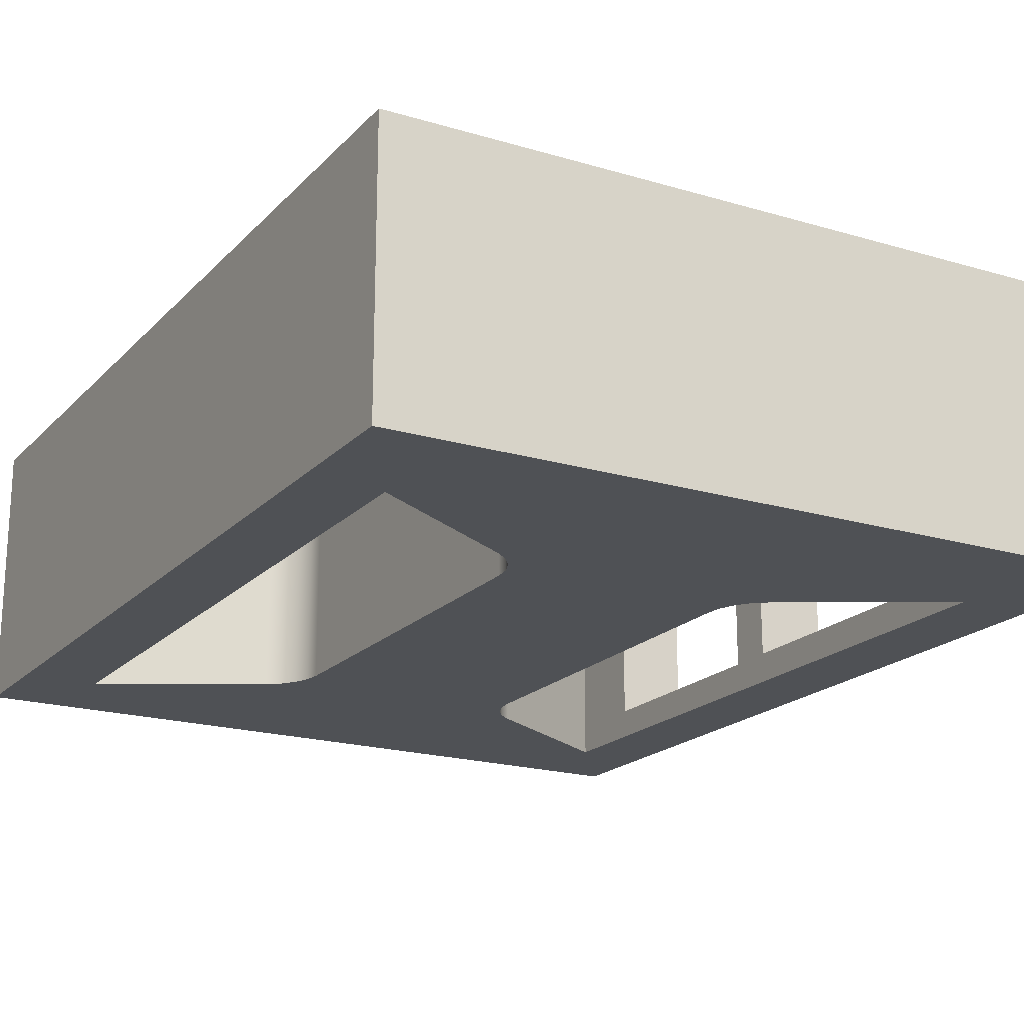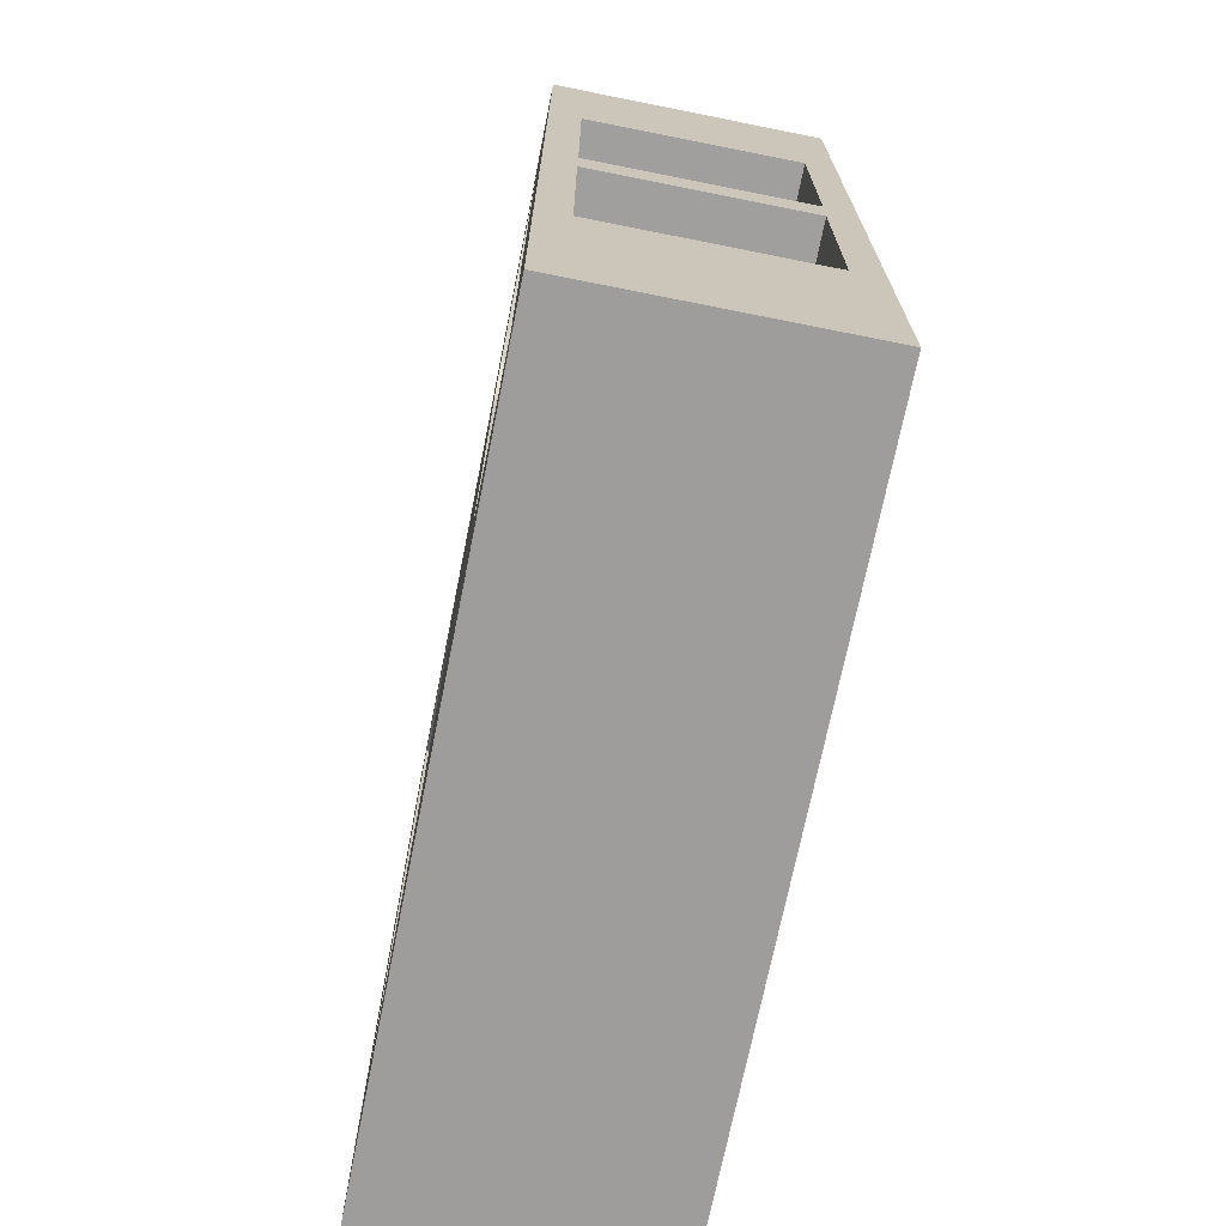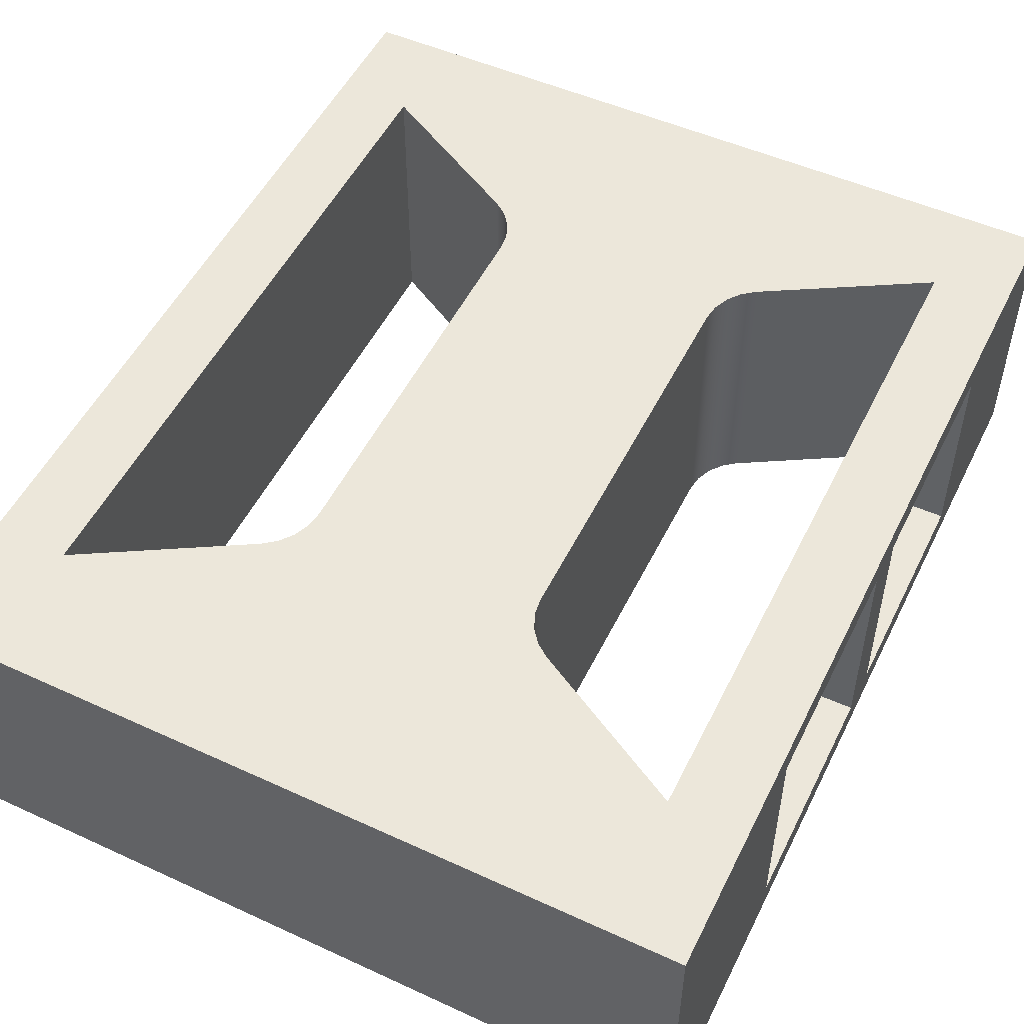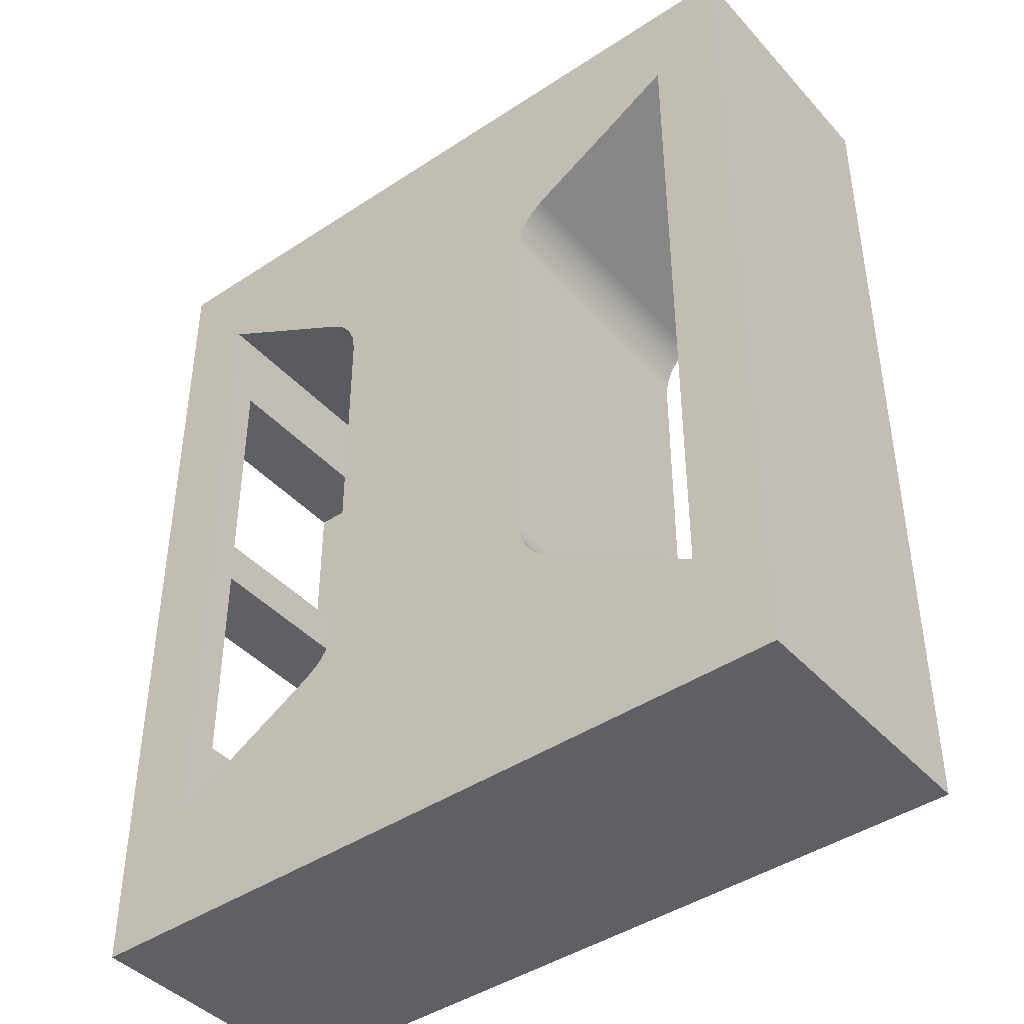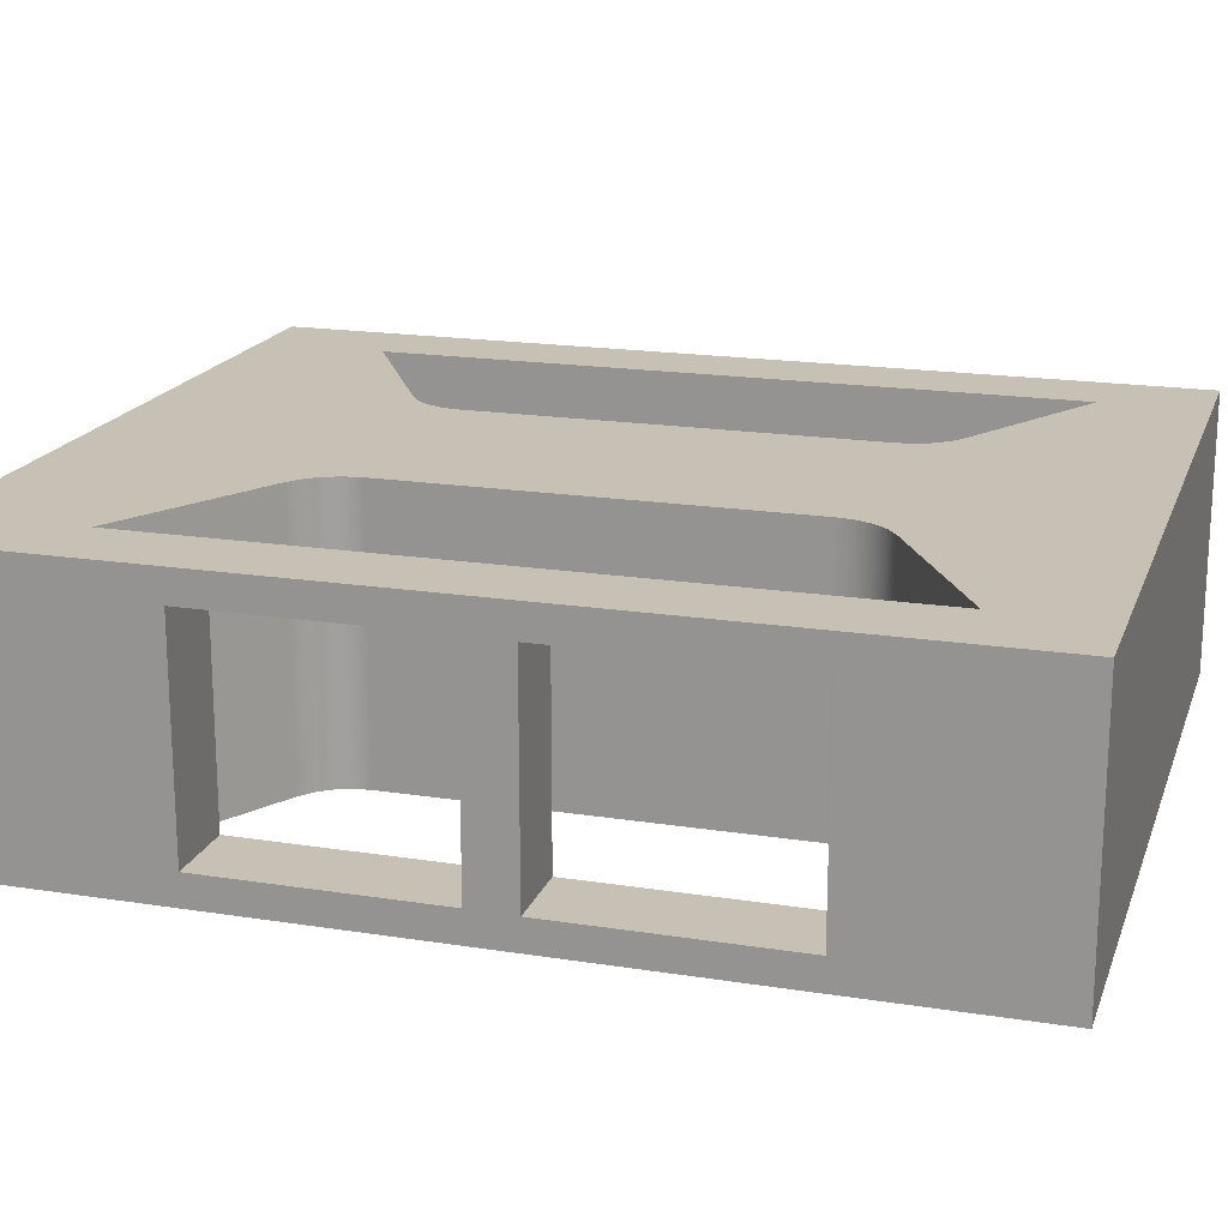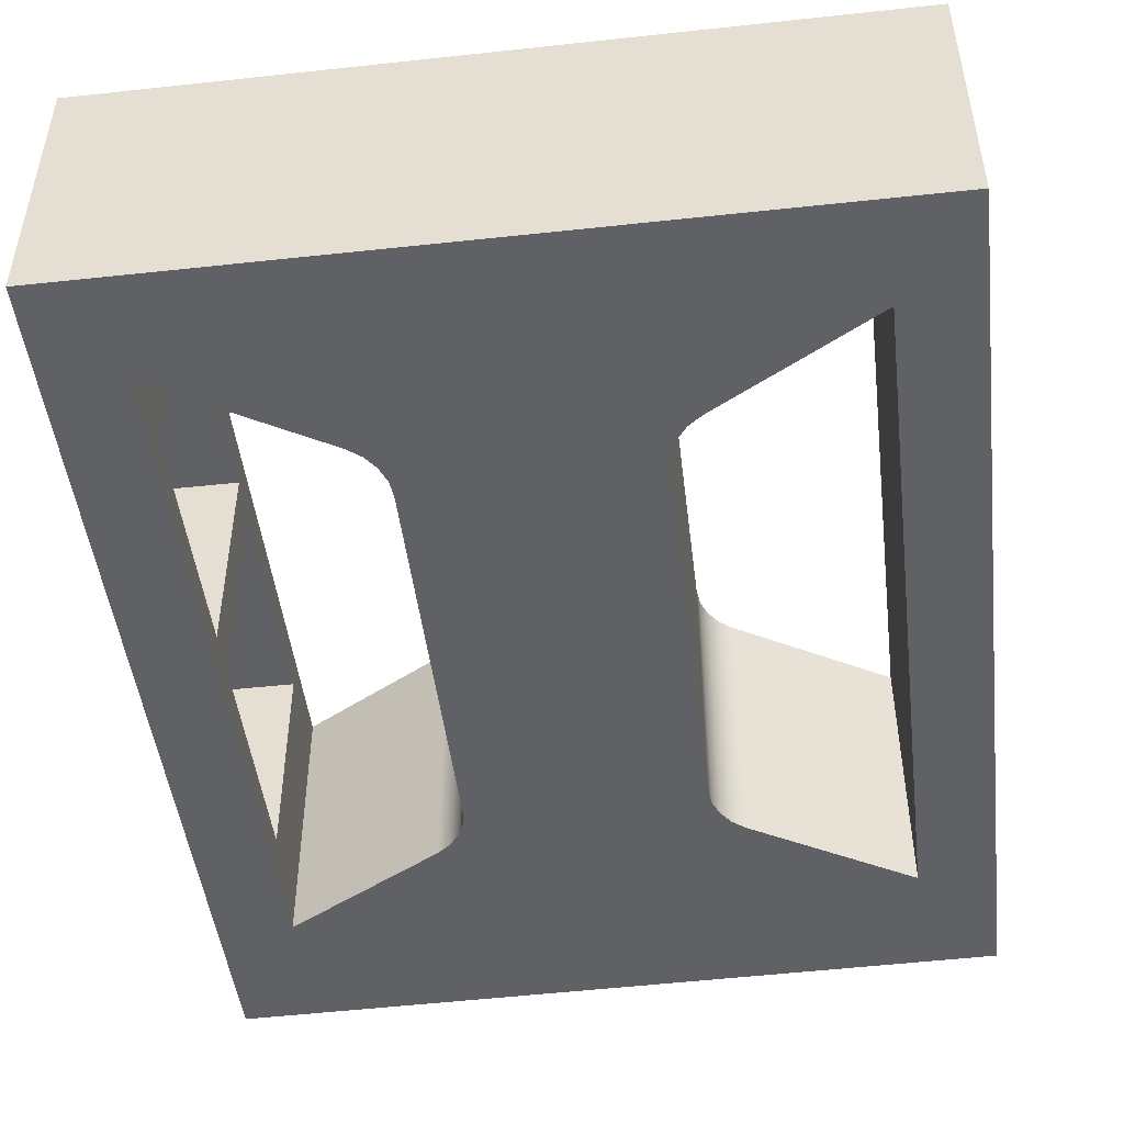
<metadata>
{"format":"obj","ext":"obj","renderer":"f3d","projection":"perspective","resolution":1024,"background":"white","views":[{"elev":-19.6,"azim":150.3,"up":"+Y"},{"elev":-71.3,"azim":-101.3,"up":"+Z"},{"elev":51.6,"azim":-154.2,"up":"+Y"},{"elev":-42.3,"azim":38.2,"up":"+Z"},{"elev":18.6,"azim":-73.2,"up":"+Y"},{"elev":-47.9,"azim":6.9,"up":"+Y"}]}
</metadata>
<code>
v -1.742 -0.9 6.865
v -1.742 0.9 6.865
v -1.728 0.9 6.975
v -1.686 0.9 7.076
v -1.619 0.9 7.163
v -1.532 0.9 7.23
v -1.532 -0.9 7.23
v -1.619 -0.9 7.163
v -1.686 -0.9 7.076
v -1.728 -0.9 6.975
v -4.508 0.7 3.953
v -4.508 0.7 5.453
v -5 0.7 5.453
v -5 0.7 3.953
v -5 0.6963 7.253
v -5 -0.7037 7.253
v -5 -0.7037 5.753
v -5 0.6963 5.753
v -5 0.7 5.453
v -5 -0.7 5.453
v -5 -0.7 3.953
v -5 0.7 3.953
v -5 -0.9 8.5
v -5 0.9 8.5
v -5 0.9 2.433
v -5 -0.9 2.433
v -1.743 -0.9 4.296
v -1.743 0.9 4.296
v -1.742 0.9 6.865
v -1.742 -0.9 6.865
v -3.258 -0.9 6.865
v -3.258 0.9 6.865
v -3.258 0.9 4.296
v -3.258 -0.9 4.296
v -0.4923 -0.9 7.83
v -0.4923 0.9 7.83
v -0.4926 0.9 3.33
v -0.4926 -0.9 3.33
v -5 -0.9 2.433
v -5 0.9 2.433
v -0.0004504 0.9 2.5
v -0.0004504 -0.9 2.5
v -4.508 -0.7 3.953
v -4.508 0.7 3.953
v -5 0.7 3.953
v -5 -0.7 3.953
v -4.508 -0.7037 5.753
v -4.508 0.6963 5.753
v -5 0.6963 5.753
v -5 -0.7037 5.753
v 7.044e-09 -0.9 8.5
v 7.044e-09 0.9 8.5
v -5 0.9 8.5
v -5 -0.9 8.5
v -4.508 -0.9 3.331
v -4.508 -0.9 7.831
v -3.469 -0.9 7.231
v -3.381 -0.9 7.164
v -3.314 -0.9 7.076
v -3.272 -0.9 6.975
v -3.258 -0.9 6.865
v -3.258 -0.9 4.296
v -3.272 -0.9 4.186
v -3.314 -0.9 4.085
v -3.381 -0.9 3.997
v -3.469 -0.9 3.931
v -0.4926 -0.9 3.33
v -1.532 -0.9 3.93
v -1.619 -0.9 3.997
v -1.686 -0.9 4.085
v -1.728 -0.9 4.186
v -1.743 -0.9 4.296
v -1.742 -0.9 6.865
v -1.728 -0.9 6.975
v -1.686 -0.9 7.076
v -1.619 -0.9 7.163
v -1.532 -0.9 7.23
v -0.4923 -0.9 7.83
v -5 -0.9 2.433
v -0.0004504 -0.9 2.5
v 7.044e-09 -0.9 8.5
v -5 -0.9 8.5
v -4.508 -0.9 7.831
v -4.508 0.9 7.831
v -3.469 0.9 7.231
v -3.469 -0.9 7.231
v -4.508 -0.7 5.453
v -4.508 -0.7 3.953
v -5 -0.7 3.953
v -5 -0.7 5.453
v -4.508 0.6963 5.753
v -4.508 0.6963 7.253
v -5 0.6963 7.253
v -5 0.6963 5.753
v -3.258 -0.9 4.296
v -3.258 0.9 4.296
v -3.272 0.9 4.186
v -3.314 0.9 4.085
v -3.381 0.9 3.997
v -3.469 0.9 3.931
v -3.469 -0.9 3.931
v -3.381 -0.9 3.997
v -3.314 -0.9 4.085
v -3.272 -0.9 4.186
v -4.508 -0.7037 7.253
v -4.508 -0.7037 5.753
v -5 -0.7037 5.753
v -5 -0.7037 7.253
v -0.0004504 -0.9 2.5
v -0.0004504 0.9 2.5
v 7.044e-09 0.9 8.5
v 7.044e-09 -0.9 8.5
v -4.508 0.9 7.831
v -4.508 0.9 3.331
v -3.469 0.9 3.931
v -3.381 0.9 3.997
v -3.314 0.9 4.085
v -3.272 0.9 4.186
v -3.258 0.9 4.296
v -3.258 0.9 6.865
v -3.272 0.9 6.975
v -3.314 0.9 7.076
v -3.381 0.9 7.164
v -3.469 0.9 7.231
v -1.532 0.9 3.93
v -0.4926 0.9 3.33
v -0.4923 0.9 7.83
v -1.532 0.9 7.23
v -1.619 0.9 7.163
v -1.686 0.9 7.076
v -1.728 0.9 6.975
v -1.742 0.9 6.865
v -1.743 0.9 4.296
v -1.728 0.9 4.186
v -1.686 0.9 4.085
v -1.619 0.9 3.997
v -0.0004504 0.9 2.5
v -5 0.9 2.433
v -5 0.9 8.5
v 7.044e-09 0.9 8.5
v -4.508 -0.7037 7.253
v -4.508 0.6963 7.253
v -4.508 0.6963 5.753
v -4.508 -0.7037 5.753
v -4.508 -0.7 5.453
v -4.508 0.7 5.453
v -4.508 0.7 3.953
v -4.508 -0.7 3.953
v -4.508 -0.9 3.331
v -4.508 0.9 3.331
v -4.508 0.9 7.831
v -4.508 -0.9 7.831
v -3.469 -0.9 3.931
v -3.469 0.9 3.931
v -4.508 0.9 3.331
v -4.508 -0.9 3.331
v -4.508 0.6963 7.253
v -4.508 -0.7037 7.253
v -5 -0.7037 7.253
v -5 0.6963 7.253
v -0.4926 -0.9 3.33
v -0.4926 0.9 3.33
v -1.532 0.9 3.93
v -1.532 -0.9 3.93
v -3.469 -0.9 7.231
v -3.469 0.9 7.231
v -3.381 0.9 7.164
v -3.314 0.9 7.076
v -3.272 0.9 6.975
v -3.258 0.9 6.865
v -3.258 -0.9 6.865
v -3.272 -0.9 6.975
v -3.314 -0.9 7.076
v -3.381 -0.9 7.164
v -1.532 -0.9 7.23
v -1.532 0.9 7.23
v -0.4923 0.9 7.83
v -0.4923 -0.9 7.83
v -4.508 0.7 5.453
v -4.508 -0.7 5.453
v -5 -0.7 5.453
v -5 0.7 5.453
v -1.532 -0.9 3.93
v -1.532 0.9 3.93
v -1.619 0.9 3.997
v -1.686 0.9 4.085
v -1.728 0.9 4.186
v -1.743 0.9 4.296
v -1.743 -0.9 4.296
v -1.728 -0.9 4.186
v -1.686 -0.9 4.085
v -1.619 -0.9 3.997
f 1 2 10
f 10 2 3
f 10 3 9
f 9 3 4
f 9 4 8
f 8 4 5
f 8 5 7
f 7 5 6
f 11 12 14
f 14 12 13
f 16 23 15
f 15 23 24
f 15 24 18
f 18 24 19
f 18 19 20
f 16 17 23
f 23 17 26
f 26 17 20
f 26 20 21
f 17 18 20
f 21 22 26
f 26 22 25
f 25 22 19
f 25 19 24
f 28 29 27
f 27 29 30
f 32 33 31
f 31 33 34
f 36 37 35
f 35 37 38
f 40 41 39
f 39 41 42
f 43 44 46
f 46 44 45
f 47 48 50
f 50 48 49
f 52 53 51
f 51 53 54
f 56 82 55
f 55 82 79
f 55 79 66
f 66 79 68
f 66 68 65
f 65 68 69
f 65 69 64
f 64 69 70
f 64 70 63
f 63 70 71
f 63 71 62
f 62 71 72
f 62 72 61
f 61 72 73
f 61 73 60
f 60 73 74
f 60 74 59
f 59 74 75
f 59 75 58
f 58 75 76
f 58 76 57
f 57 76 77
f 57 77 81
f 81 77 78
f 81 78 67
f 56 57 82
f 82 57 81
f 81 67 80
f 80 67 68
f 80 68 79
f 84 85 83
f 83 85 86
f 87 88 90
f 90 88 89
f 91 92 94
f 94 92 93
f 95 96 104
f 104 96 97
f 104 97 103
f 103 97 98
f 103 98 102
f 102 98 99
f 102 99 101
f 101 99 100
f 105 106 108
f 108 106 107
f 110 111 109
f 109 111 112
f 124 113 139
f 139 113 114
f 139 114 138
f 138 114 115
f 138 115 125
f 125 115 116
f 125 116 136
f 136 116 117
f 136 117 135
f 135 117 118
f 135 118 134
f 134 118 119
f 134 119 133
f 133 119 120
f 133 120 132
f 132 120 121
f 132 121 131
f 131 121 122
f 131 122 130
f 130 122 123
f 130 123 129
f 129 123 124
f 129 124 128
f 128 124 140
f 128 140 127
f 127 140 126
f 126 140 137
f 126 137 125
f 125 137 138
f 140 124 139
f 144 141 152
f 152 141 142
f 152 142 151
f 151 142 143
f 151 143 146
f 146 143 145
f 145 143 144
f 145 144 149
f 149 144 152
f 151 146 150
f 150 146 147
f 150 147 149
f 149 147 148
f 149 148 145
f 154 155 153
f 153 155 156
f 157 158 160
f 160 158 159
f 162 163 161
f 161 163 164
f 165 166 174
f 174 166 167
f 174 167 173
f 173 167 168
f 173 168 172
f 172 168 169
f 172 169 171
f 171 169 170
f 176 177 175
f 175 177 178
f 179 180 182
f 182 180 181
f 183 184 192
f 192 184 185
f 192 185 191
f 191 185 186
f 191 186 190
f 190 186 187
f 190 187 189
f 189 187 188

</code>
